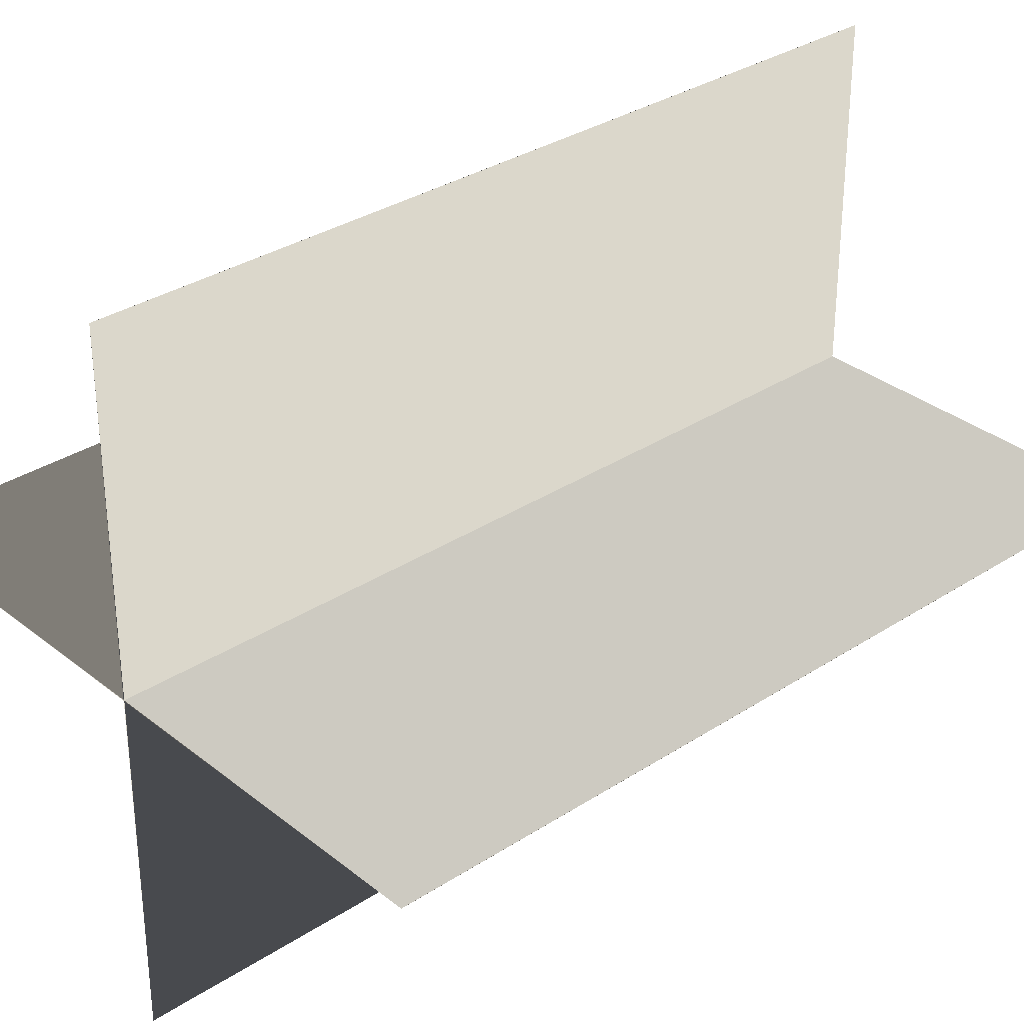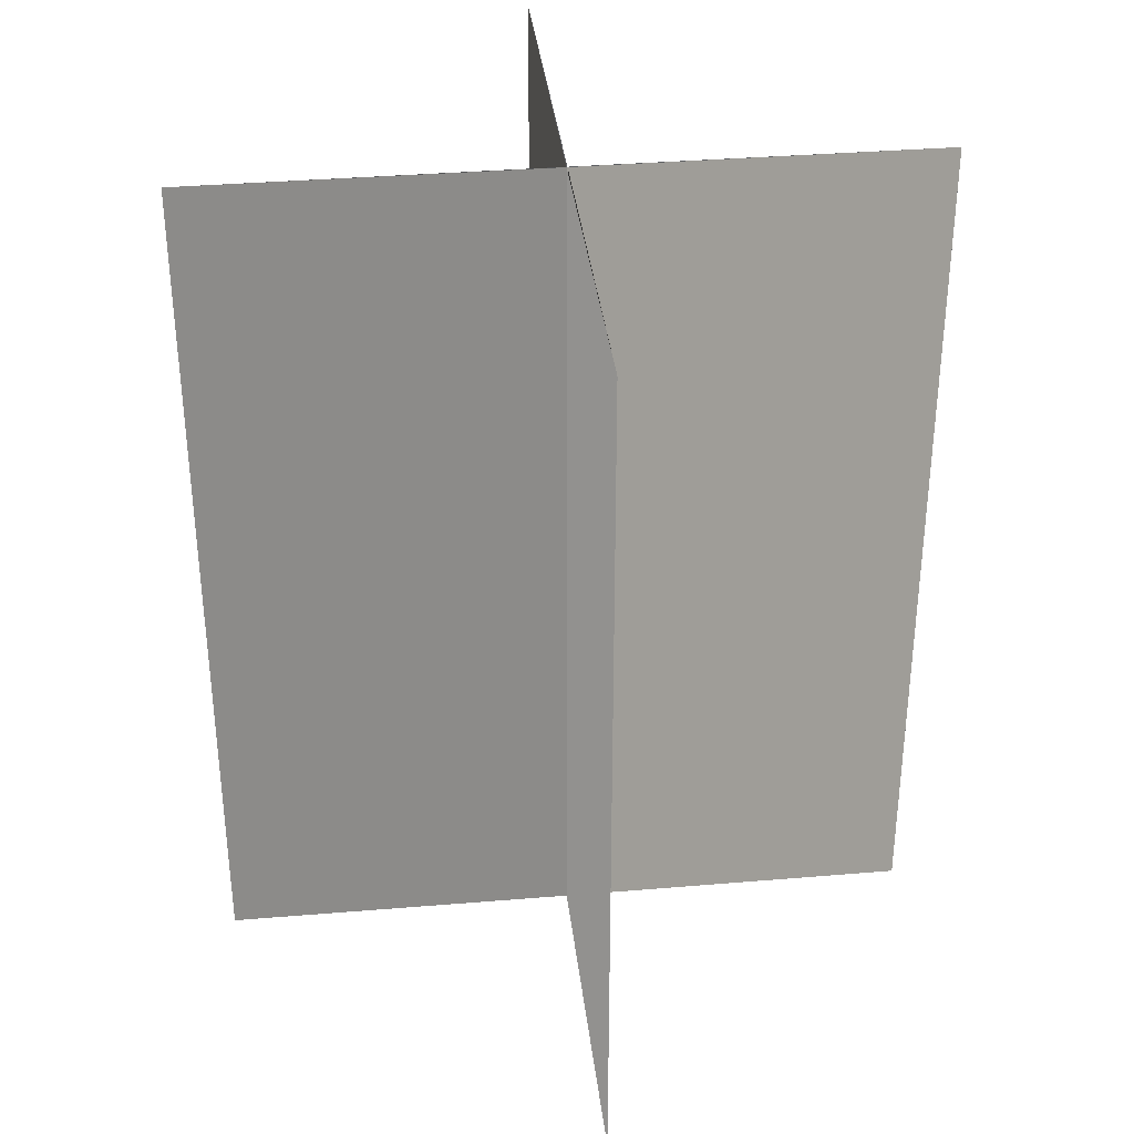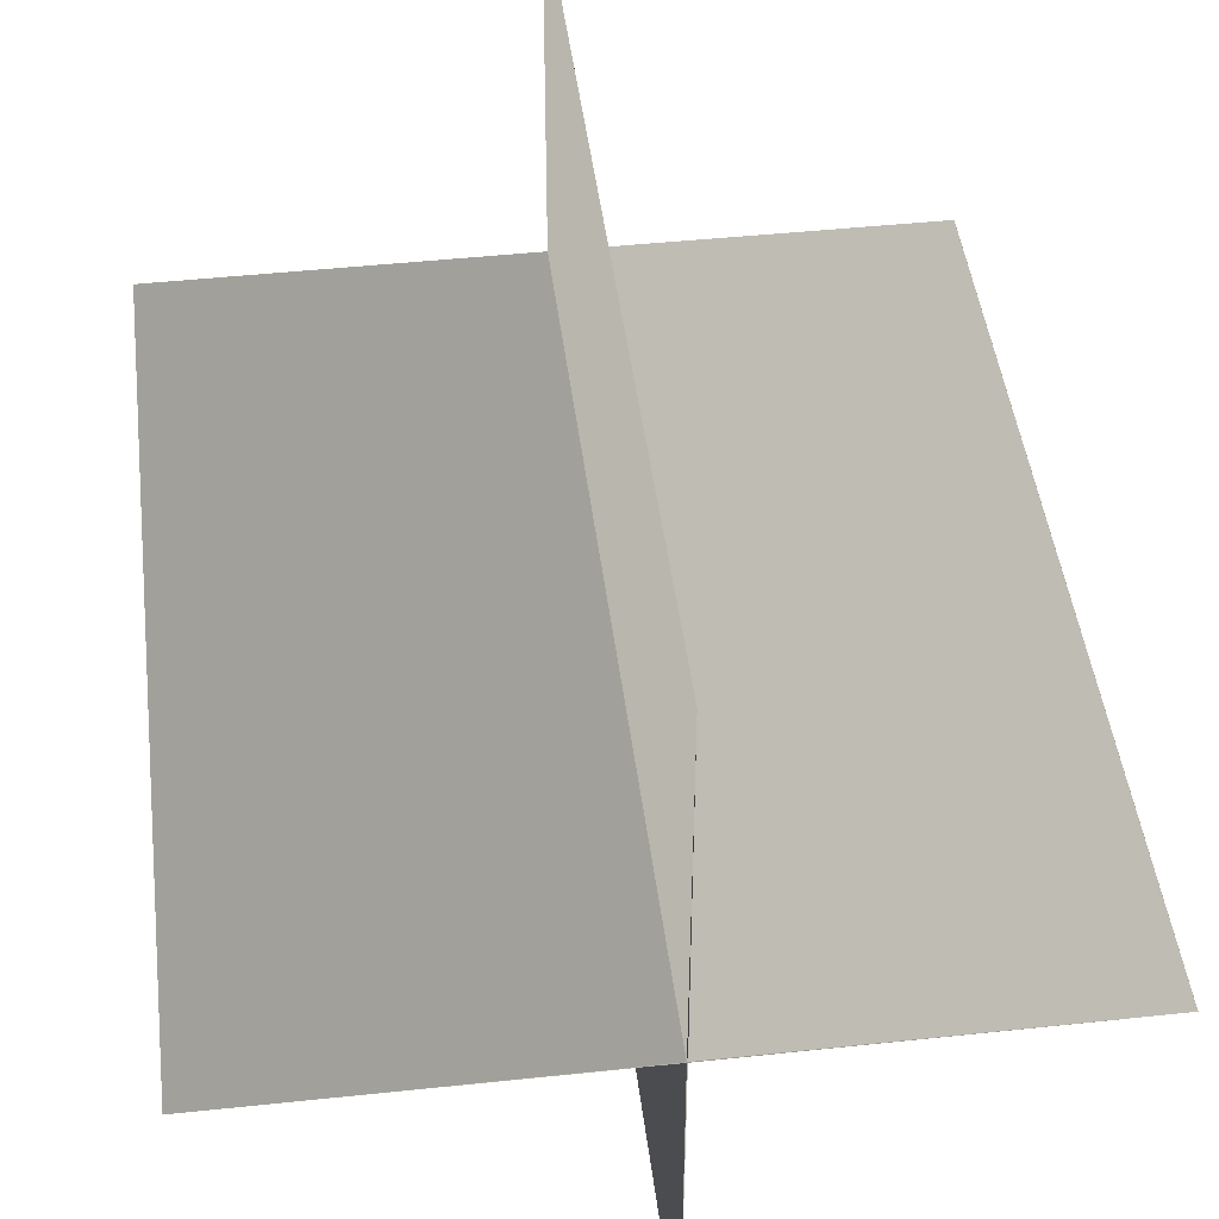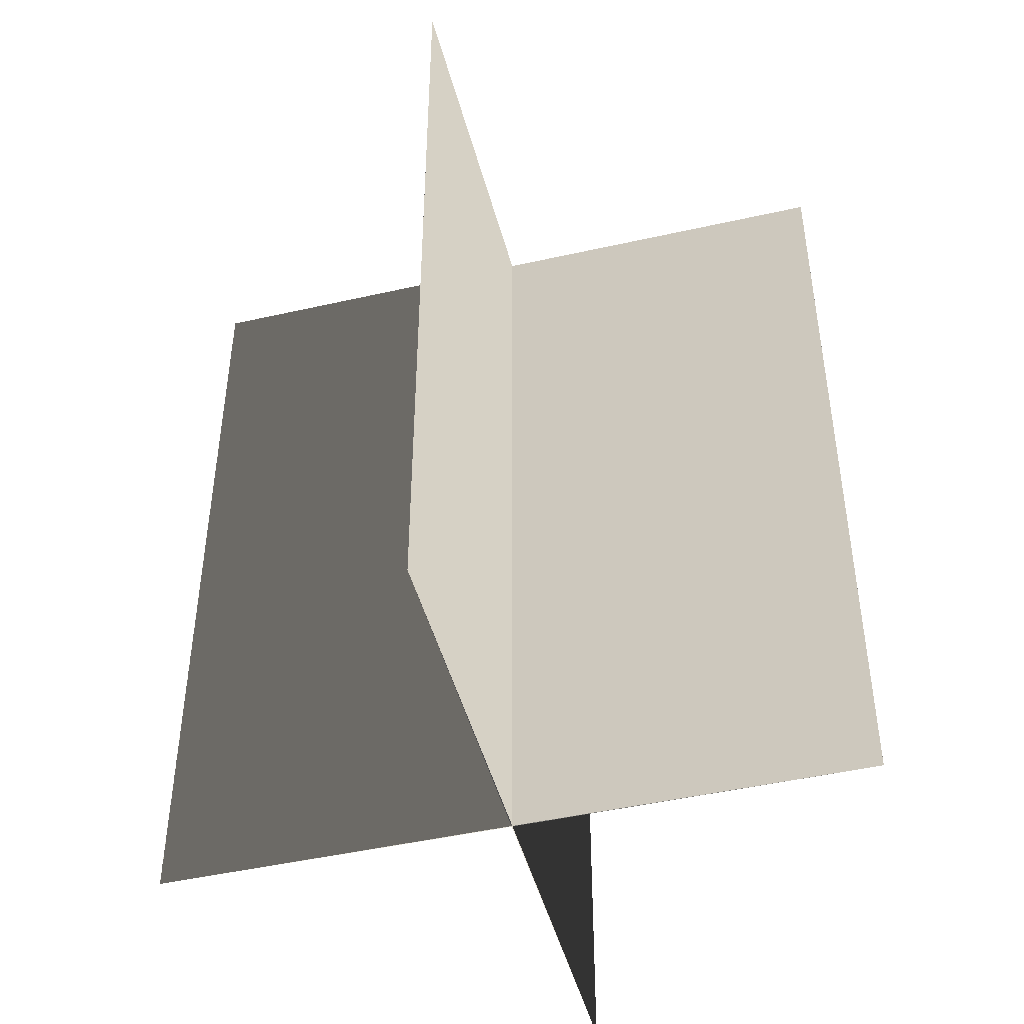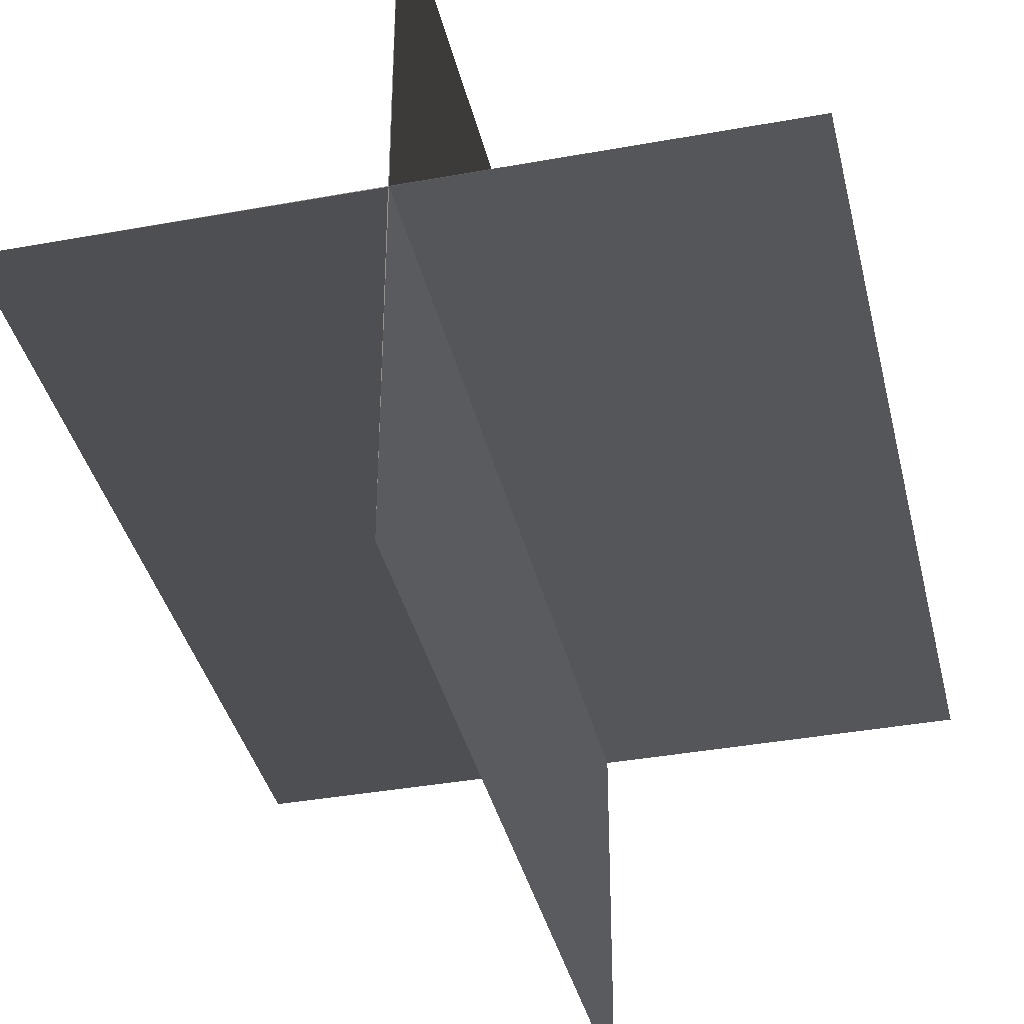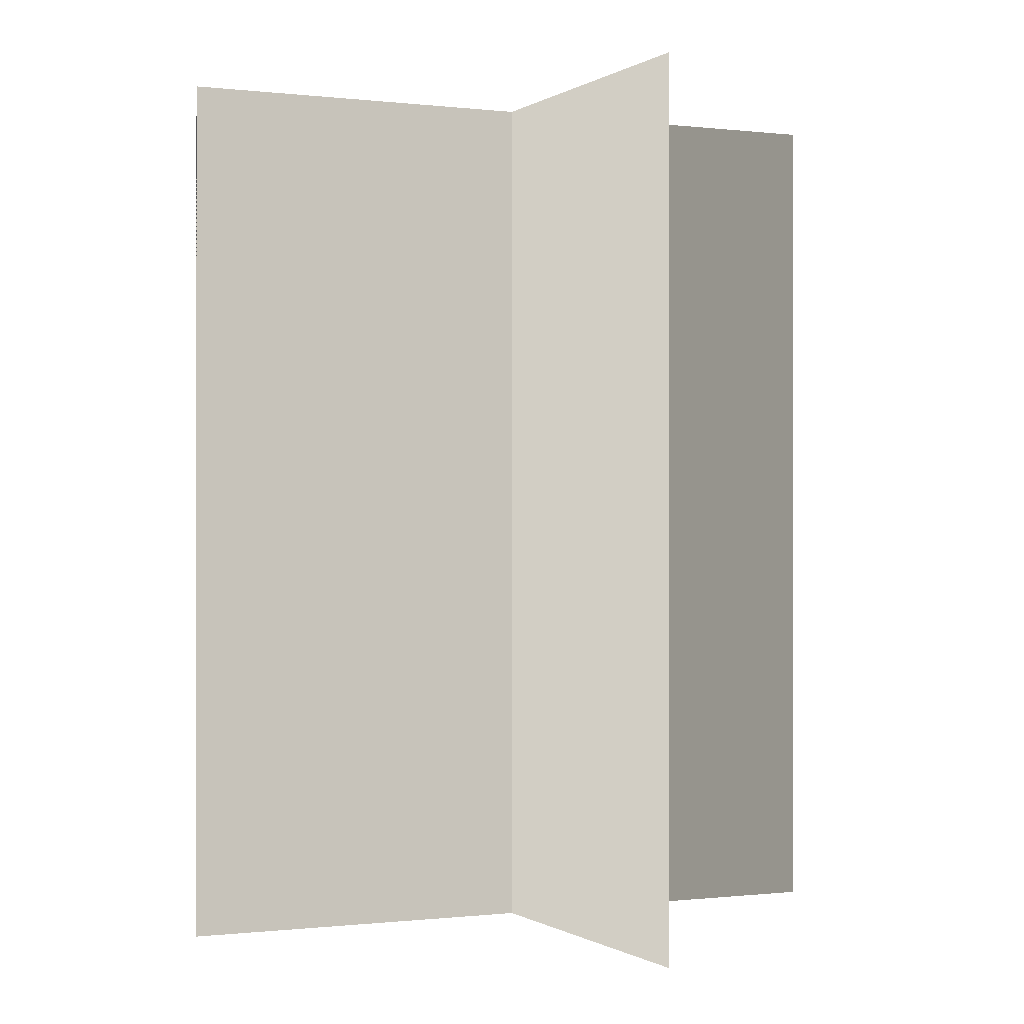
<metadata>
{"format":"obj","ext":"obj","renderer":"f3d","projection":"perspective","resolution":1024,"background":"white","views":[{"elev":32.4,"azim":-132.2,"up":"+Z"},{"elev":35.6,"azim":173.7,"up":"+Y"},{"elev":45.6,"azim":173.0,"up":"+Z"},{"elev":-46.5,"azim":-165.5,"up":"+Y"},{"elev":-37.9,"azim":13.1,"up":"+Z"},{"elev":-0.4,"azim":-24.8,"up":"+Y"}]}
</metadata>
<code>
v -10.23 0 0
v 0 0 0.013
v -10.23 25 0
v 0 25 0.013
v 10.23 0 0
v 0 0 -0.012
v 10.23 25 0
v 0 25 -0.012
v 0 0 10.23
v 0.012 0 0
v 0 25 10.23
v 0.012 25 0
v 0 0 -10.23
v -0.013 0 0
v 0 25 -10.23
v -0.013 25 0
g CreateFan
f 1 2 4 3
f 5 6 8 7
f 5 7 4 2
f 1 3 8 6
f 9 10 12 11
f 13 14 16 15
f 13 15 12 10
f 9 11 16 14

</code>
